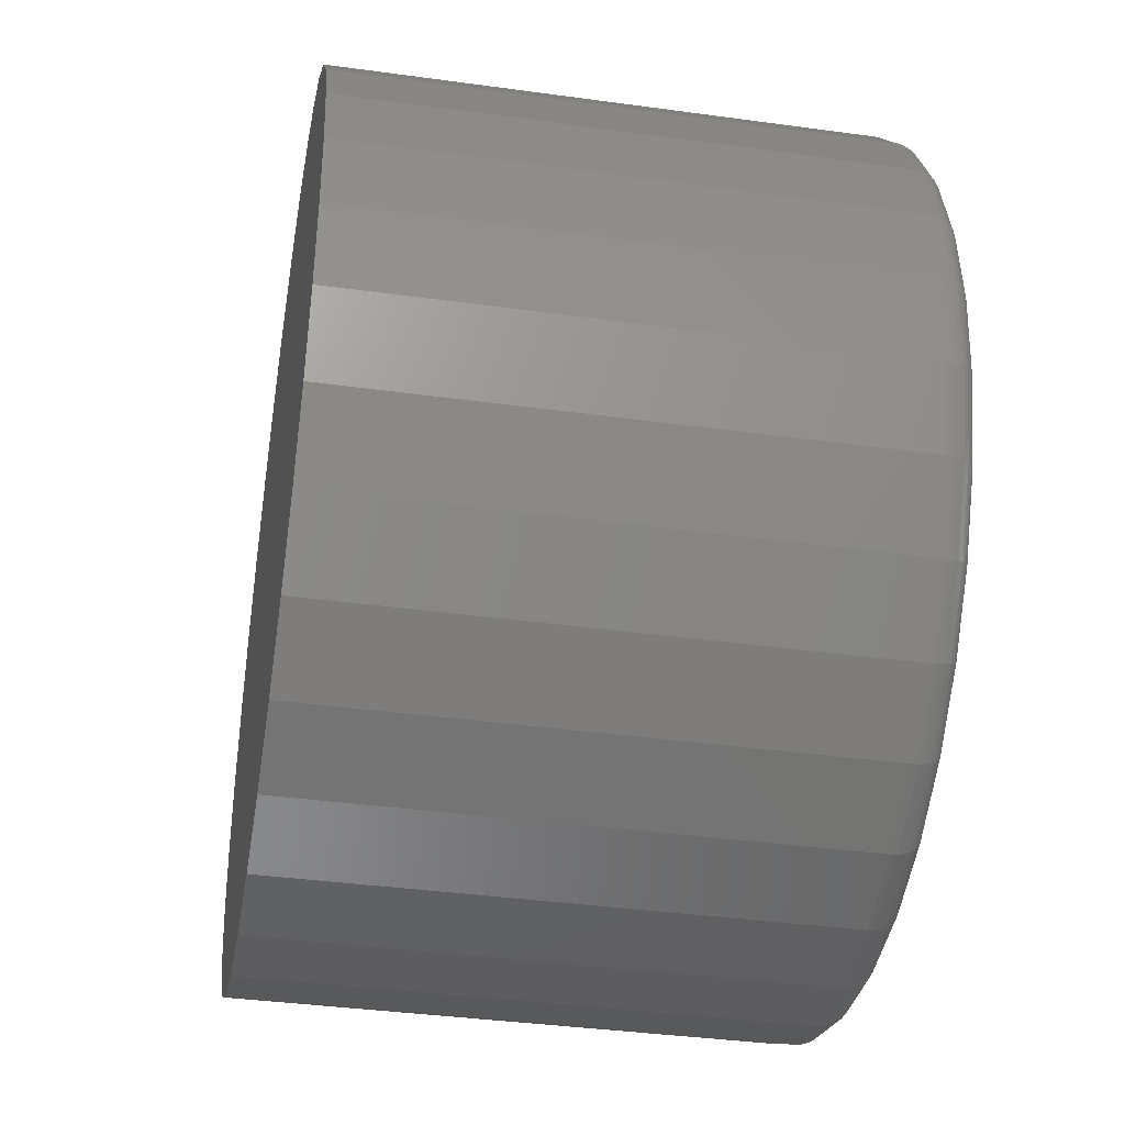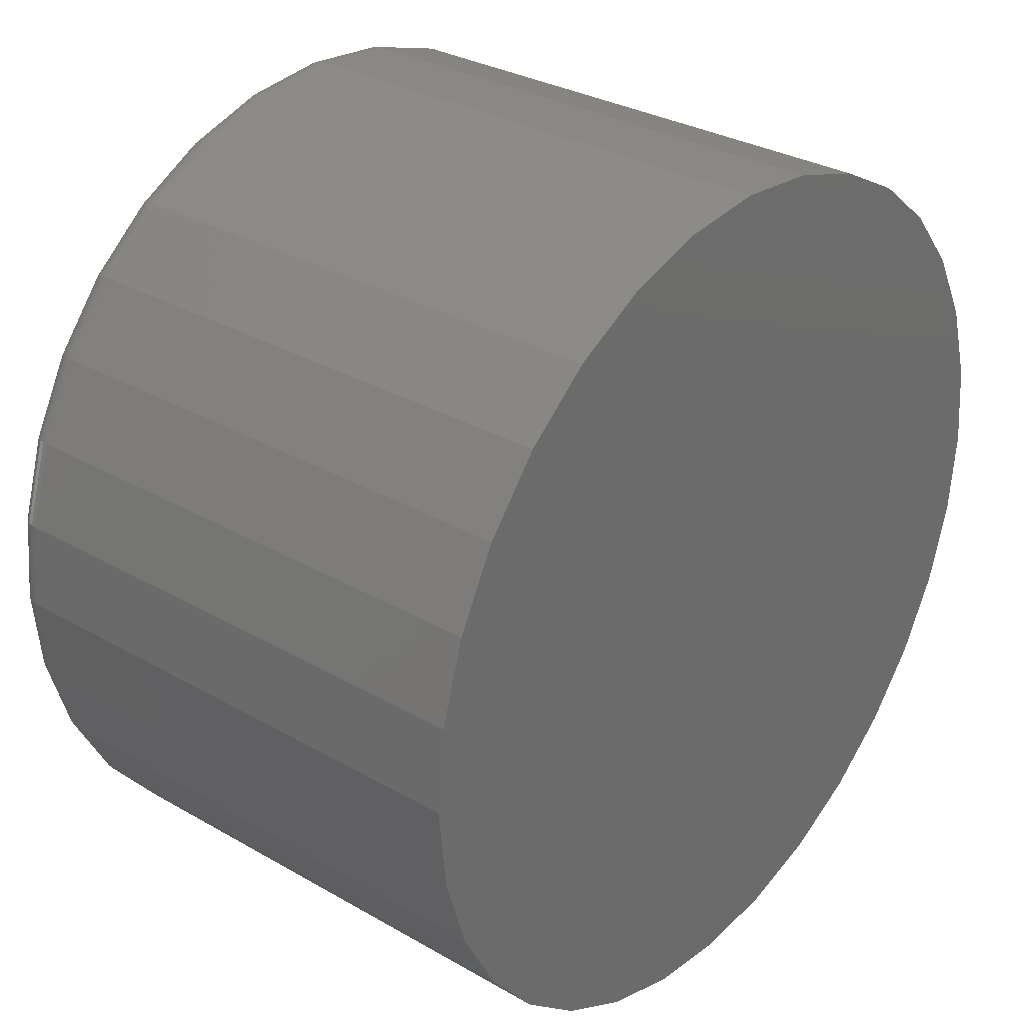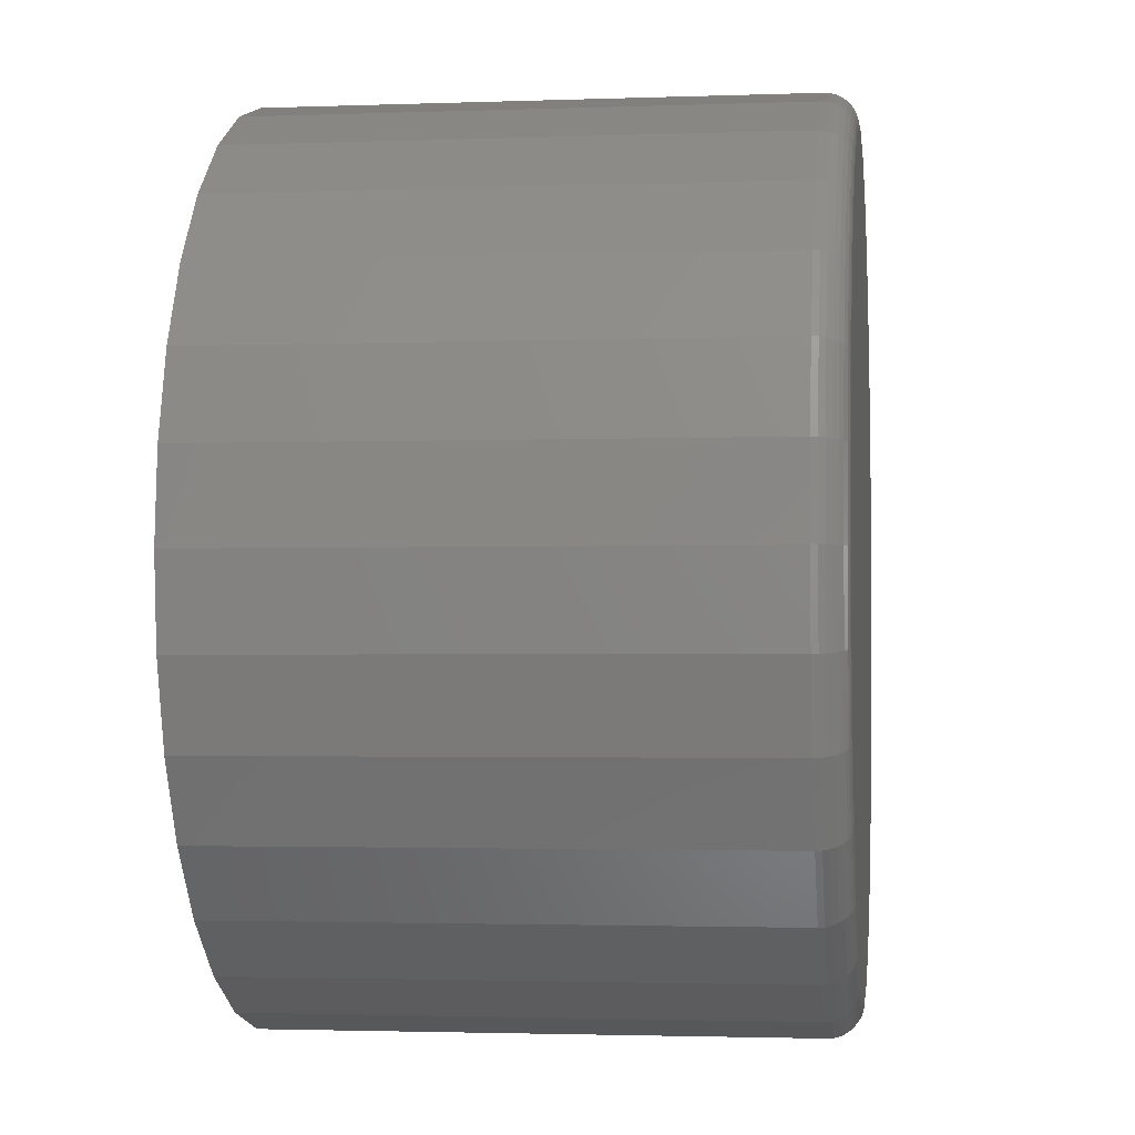
<metadata>
{"format":"stl","ext":"stl","renderer":"f3d","projection":"perspective","resolution":1024,"background":"white","views":[{"elev":-38.1,"azim":80.1,"up":"+Y"},{"elev":30.8,"azim":-50.4,"up":"+Y"},{"elev":-2.2,"azim":97.4,"up":"+Y"}]}
</metadata>
<code>
# stl→obj: 320 verts, 636 faces
v 0.3835 -0.1632 0
v 0.4235 -0.1672 0
v 0.3434 -0.1672 0
v 0.305 -0.1789 0
v 0.462 -0.1789 0
v 0.4235 -0.5697 0
v 0.3434 -0.5697 0
v 0.462 -0.558 0
v 0.3835 -0.5736 0
v 0.305 -0.558 0
v 0.2695 -0.539 0
v 0.4975 -0.539 0
v 0.2384 -0.5135 0
v 0.5286 -0.5135 0
v 0.2129 -0.4824 0
v 0.5541 -0.4824 0
v 0.1939 -0.4469 0
v 0.573 -0.4469 0
v 0.1822 -0.4084 0
v 0.5847 -0.4084 0
v 0.1783 -0.3684 0
v 0.5887 -0.3684 0
v 0.1822 -0.3284 0
v 0.5847 -0.3284 0
v 0.1939 -0.2899 0
v 0.573 -0.2899 0
v 0.2129 -0.2544 0
v 0.5541 -0.2544 0
v 0.2384 -0.2233 0
v 0.5286 -0.2233 0
v 0.2695 -0.1978 0
v 0.4975 -0.1978 0
v 0.6043 -0.3684 0.01562
v 0.6043 -0.3684 0.2812
v 0.6 -0.4115 0.01562
v 0.6 -0.4115 0.2812
v 0.5875 -0.4529 0.01562
v 0.5875 -0.4529 0.2812
v 0.5671 -0.4911 0.01562
v 0.5671 -0.4911 0.2812
v 0.5396 -0.5246 0.01562
v 0.5396 -0.5246 0.2812
v 0.5061 -0.552 0.01562
v 0.5061 -0.552 0.2812
v 0.468 -0.5724 0.01562
v 0.468 -0.5724 0.2812
v 0.4265 -0.585 0.01562
v 0.4265 -0.585 0.2812
v 0.3835 -0.5892 0.01562
v 0.3835 -0.5892 0.2812
v 0.3404 -0.585 0.01562
v 0.3404 -0.585 0.2812
v 0.299 -0.5724 0.01562
v 0.299 -0.5724 0.2812
v 0.2608 -0.552 0.01562
v 0.2608 -0.552 0.2812
v 0.2273 -0.5246 0.01562
v 0.2273 -0.5246 0.2812
v 0.1999 -0.4911 0.01562
v 0.1999 -0.4911 0.2812
v 0.1795 -0.4529 0.01562
v 0.1795 -0.4529 0.2812
v 0.1669 -0.4115 0.01562
v 0.1669 -0.4115 0.2812
v 0.1627 -0.3684 0.01562
v 0.1627 -0.3684 0.2812
v 0.1669 -0.3253 0.01562
v 0.1669 -0.3253 0.2812
v 0.1795 -0.2839 0.01562
v 0.1795 -0.2839 0.2812
v 0.1999 -0.2457 0.01562
v 0.1999 -0.2457 0.2812
v 0.2273 -0.2123 0.01562
v 0.2273 -0.2123 0.2812
v 0.2608 -0.1848 0.01562
v 0.2608 -0.1848 0.2812
v 0.299 -0.1644 0.01562
v 0.299 -0.1644 0.2812
v 0.3404 -0.1519 0.01562
v 0.3404 -0.1519 0.2812
v 0.3835 -0.1476 0.01562
v 0.3835 -0.1476 0.2812
v 0.4265 -0.1519 0.01562
v 0.4265 -0.1519 0.2812
v 0.468 -0.1644 0.01562
v 0.468 -0.1644 0.2812
v 0.5061 -0.1848 0.01562
v 0.5061 -0.1848 0.2812
v 0.5396 -0.2123 0.01562
v 0.5396 -0.2123 0.2812
v 0.5671 -0.2457 0.01562
v 0.5671 -0.2457 0.2812
v 0.5875 -0.2839 0.01562
v 0.5875 -0.2839 0.2812
v 0.6 -0.3253 0.01562
v 0.6 -0.3253 0.2812
v 0.163 -0.3684 0.01258
v 0.1672 -0.3254 0.01258
v 0.1639 -0.3684 0.009646
v 0.1681 -0.3256 0.009646
v 0.1653 -0.3684 0.006944
v 0.1695 -0.3259 0.006944
v 0.1672 -0.3684 0.004576
v 0.1714 -0.3262 0.004576
v 0.1696 -0.3684 0.002633
v 0.1737 -0.3267 0.002633
v 0.1723 -0.3684 0.001189
v 0.1764 -0.3272 0.001189
v 0.1752 -0.3684 0.0003002
v 0.1792 -0.3278 0.0003002
v 0.5997 -0.3254 0.01258
v 0.604 -0.3684 0.01258
v 0.5989 -0.3256 0.009646
v 0.6031 -0.3684 0.009646
v 0.5975 -0.3259 0.006944
v 0.6016 -0.3684 0.006944
v 0.5955 -0.3262 0.004576
v 0.5997 -0.3684 0.004576
v 0.5932 -0.3267 0.002633
v 0.5973 -0.3684 0.002633
v 0.5906 -0.3272 0.001189
v 0.5946 -0.3684 0.001189
v 0.5877 -0.3278 0.0003002
v 0.5917 -0.3684 0.0003002
v 0.5872 -0.284 0.01258
v 0.5864 -0.2844 0.009646
v 0.585 -0.2849 0.006944
v 0.5832 -0.2857 0.004576
v 0.5811 -0.2866 0.002633
v 0.5786 -0.2876 0.001189
v 0.5758 -0.2887 0.0003002
v 0.5668 -0.2459 0.01258
v 0.5661 -0.2464 0.009646
v 0.5649 -0.2472 0.006944
v 0.5633 -0.2483 0.004576
v 0.5613 -0.2496 0.002633
v 0.559 -0.2511 0.001189
v 0.5566 -0.2527 0.0003002
v 0.5394 -0.2125 0.01258
v 0.5388 -0.2131 0.009646
v 0.5377 -0.2141 0.006944
v 0.5364 -0.2155 0.004576
v 0.5347 -0.2172 0.002633
v 0.5328 -0.2191 0.001189
v 0.5307 -0.2212 0.0003002
v 0.506 -0.1851 0.01258
v 0.5055 -0.1858 0.009646
v 0.5047 -0.187 0.006944
v 0.5036 -0.1886 0.004576
v 0.5023 -0.1906 0.002633
v 0.5008 -0.1928 0.001189
v 0.4992 -0.1953 0.0003002
v 0.4679 -0.1647 0.01258
v 0.4675 -0.1655 0.009646
v 0.467 -0.1669 0.006944
v 0.4662 -0.1687 0.004576
v 0.4653 -0.1708 0.002633
v 0.4643 -0.1733 0.001189
v 0.4632 -0.176 0.0003002
v 0.4265 -0.1522 0.01258
v 0.4263 -0.153 0.009646
v 0.426 -0.1544 0.006944
v 0.4257 -0.1563 0.004576
v 0.4252 -0.1587 0.002633
v 0.4247 -0.1613 0.001189
v 0.4241 -0.1642 0.0003002
v 0.3835 -0.1479 0.01258
v 0.3835 -0.1488 0.009646
v 0.3835 -0.1502 0.006944
v 0.3835 -0.1522 0.004576
v 0.3835 -0.1546 0.002633
v 0.3835 -0.1573 0.001189
v 0.3835 -0.1602 0.0003002
v 0.3405 -0.1522 0.01258
v 0.3406 -0.153 0.009646
v 0.3409 -0.1544 0.006944
v 0.3413 -0.1563 0.004576
v 0.3417 -0.1587 0.002633
v 0.3423 -0.1613 0.001189
v 0.3428 -0.1642 0.0003002
v 0.2991 -0.1647 0.01258
v 0.2994 -0.1655 0.009646
v 0.3 -0.1669 0.006944
v 0.3007 -0.1687 0.004576
v 0.3016 -0.1708 0.002633
v 0.3027 -0.1733 0.001189
v 0.3038 -0.176 0.0003002
v 0.261 -0.1851 0.01258
v 0.2615 -0.1858 0.009646
v 0.2623 -0.187 0.006944
v 0.2633 -0.1886 0.004576
v 0.2647 -0.1906 0.002633
v 0.2662 -0.1928 0.001189
v 0.2678 -0.1953 0.0003002
v 0.2275 -0.2125 0.01258
v 0.2282 -0.2131 0.009646
v 0.2292 -0.2141 0.006944
v 0.2306 -0.2155 0.004576
v 0.2322 -0.2172 0.002633
v 0.2342 -0.2191 0.001189
v 0.2362 -0.2212 0.0003002
v 0.2001 -0.2459 0.01258
v 0.2009 -0.2464 0.009646
v 0.2021 -0.2472 0.006944
v 0.2037 -0.2483 0.004576
v 0.2057 -0.2496 0.002633
v 0.2079 -0.2511 0.001189
v 0.2103 -0.2527 0.0003002
v 0.1797 -0.284 0.01258
v 0.1806 -0.2844 0.009646
v 0.1819 -0.2849 0.006944
v 0.1837 -0.2857 0.004576
v 0.1859 -0.2866 0.002633
v 0.1884 -0.2876 0.001189
v 0.1911 -0.2887 0.0003002
v 0.5997 -0.4114 0.01258
v 0.5989 -0.4113 0.009646
v 0.5975 -0.411 0.006944
v 0.5955 -0.4106 0.004576
v 0.5932 -0.4101 0.002633
v 0.5906 -0.4096 0.001189
v 0.5877 -0.409 0.0003002
v 0.1672 -0.4114 0.01258
v 0.1681 -0.4113 0.009646
v 0.1695 -0.411 0.006944
v 0.1714 -0.4106 0.004576
v 0.1737 -0.4101 0.002633
v 0.1764 -0.4096 0.001189
v 0.1792 -0.409 0.0003002
v 0.1797 -0.4528 0.01258
v 0.1806 -0.4525 0.009646
v 0.1819 -0.4519 0.006944
v 0.1837 -0.4512 0.004576
v 0.1859 -0.4503 0.002633
v 0.1884 -0.4492 0.001189
v 0.1911 -0.4481 0.0003002
v 0.2001 -0.4909 0.01258
v 0.2009 -0.4904 0.009646
v 0.2021 -0.4896 0.006944
v 0.2037 -0.4886 0.004576
v 0.2057 -0.4872 0.002633
v 0.2079 -0.4857 0.001189
v 0.2103 -0.4841 0.0003002
v 0.2275 -0.5243 0.01258
v 0.2282 -0.5237 0.009646
v 0.2292 -0.5227 0.006944
v 0.2306 -0.5213 0.004576
v 0.2322 -0.5196 0.002633
v 0.2342 -0.5177 0.001189
v 0.2362 -0.5157 0.0003002
v 0.261 -0.5518 0.01258
v 0.2615 -0.551 0.009646
v 0.2623 -0.5498 0.006944
v 0.2633 -0.5482 0.004576
v 0.2647 -0.5462 0.002633
v 0.2662 -0.544 0.001189
v 0.2678 -0.5416 0.0003002
v 0.2991 -0.5721 0.01258
v 0.2994 -0.5713 0.009646
v 0.3 -0.57 0.006944
v 0.3007 -0.5682 0.004576
v 0.3016 -0.566 0.002633
v 0.3027 -0.5635 0.001189
v 0.3038 -0.5608 0.0003002
v 0.3405 -0.5847 0.01258
v 0.3406 -0.5838 0.009646
v 0.3409 -0.5824 0.006944
v 0.3413 -0.5805 0.004576
v 0.3417 -0.5782 0.002633
v 0.3423 -0.5755 0.001189
v 0.3428 -0.5726 0.0003002
v 0.3835 -0.5889 0.01258
v 0.3835 -0.588 0.009646
v 0.3835 -0.5866 0.006944
v 0.3835 -0.5847 0.004576
v 0.3835 -0.5823 0.002633
v 0.3835 -0.5796 0.001189
v 0.3835 -0.5767 0.0003002
v 0.4265 -0.5847 0.01258
v 0.4263 -0.5838 0.009646
v 0.426 -0.5824 0.006944
v 0.4257 -0.5805 0.004576
v 0.4252 -0.5782 0.002633
v 0.4247 -0.5755 0.001189
v 0.4241 -0.5726 0.0003002
v 0.4679 -0.5721 0.01258
v 0.4675 -0.5713 0.009646
v 0.467 -0.57 0.006944
v 0.4662 -0.5682 0.004576
v 0.4653 -0.566 0.002633
v 0.4643 -0.5635 0.001189
v 0.4632 -0.5608 0.0003002
v 0.506 -0.5518 0.01258
v 0.5055 -0.551 0.009646
v 0.5047 -0.5498 0.006944
v 0.5036 -0.5482 0.004576
v 0.5023 -0.5462 0.002633
v 0.5008 -0.544 0.001189
v 0.4992 -0.5416 0.0003002
v 0.5394 -0.5243 0.01258
v 0.5388 -0.5237 0.009646
v 0.5377 -0.5227 0.006944
v 0.5364 -0.5213 0.004576
v 0.5347 -0.5196 0.002633
v 0.5328 -0.5177 0.001189
v 0.5307 -0.5157 0.0003002
v 0.5668 -0.4909 0.01258
v 0.5661 -0.4904 0.009646
v 0.5649 -0.4896 0.006944
v 0.5633 -0.4886 0.004576
v 0.5613 -0.4872 0.002633
v 0.559 -0.4857 0.001189
v 0.5566 -0.4841 0.0003002
v 0.5872 -0.4528 0.01258
v 0.5864 -0.4525 0.009646
v 0.585 -0.4519 0.006944
v 0.5832 -0.4512 0.004576
v 0.5811 -0.4503 0.002633
v 0.5786 -0.4492 0.001189
v 0.5758 -0.4481 0.0003002
f 1 2 3
f 4 3 2
f 5 4 2
f 6 7 8
f 9 7 6
f 7 10 8
f 8 10 11
f 8 11 12
f 12 11 13
f 12 13 14
f 14 13 15
f 14 15 16
f 16 15 17
f 16 17 18
f 18 17 19
f 18 19 20
f 20 19 21
f 20 21 22
f 22 21 23
f 22 23 24
f 24 23 25
f 24 25 26
f 26 25 27
f 26 27 28
f 28 27 29
f 28 29 30
f 30 29 31
f 30 31 32
f 32 31 4
f 32 4 5
f 33 34 35
f 35 34 36
f 35 36 37
f 37 36 38
f 37 38 39
f 39 38 40
f 39 40 41
f 41 40 42
f 41 42 43
f 43 42 44
f 43 44 45
f 45 44 46
f 45 46 47
f 47 46 48
f 47 48 49
f 49 48 50
f 49 50 51
f 51 50 52
f 51 52 53
f 53 52 54
f 53 54 55
f 55 54 56
f 55 56 57
f 57 56 58
f 57 58 59
f 59 58 60
f 59 60 61
f 61 60 62
f 61 62 63
f 63 62 64
f 63 64 65
f 65 64 66
f 65 66 67
f 67 66 68
f 67 68 69
f 69 68 70
f 69 70 71
f 71 70 72
f 71 72 73
f 73 72 74
f 73 74 75
f 75 74 76
f 75 76 77
f 77 76 78
f 77 78 79
f 79 78 80
f 79 80 81
f 81 80 82
f 81 82 83
f 83 82 84
f 83 84 85
f 85 84 86
f 85 86 87
f 87 86 88
f 87 88 89
f 89 88 90
f 89 90 91
f 91 90 92
f 91 92 93
f 93 92 94
f 93 94 95
f 95 94 96
f 95 96 33
f 33 96 34
f 65 67 97
f 97 67 98
f 97 98 99
f 99 98 100
f 99 100 101
f 101 100 102
f 101 102 103
f 103 102 104
f 103 104 105
f 105 104 106
f 105 106 107
f 107 106 108
f 107 108 109
f 109 108 110
f 109 110 21
f 21 110 23
f 95 33 111
f 111 33 112
f 111 112 113
f 113 112 114
f 113 114 115
f 115 114 116
f 115 116 117
f 117 116 118
f 117 118 119
f 119 118 120
f 119 120 121
f 121 120 122
f 121 122 123
f 123 122 124
f 123 124 24
f 24 124 22
f 93 95 125
f 125 95 111
f 125 111 126
f 126 111 113
f 126 113 127
f 127 113 115
f 127 115 128
f 128 115 117
f 128 117 129
f 129 117 119
f 129 119 130
f 130 119 121
f 130 121 131
f 131 121 123
f 131 123 26
f 26 123 24
f 91 93 132
f 132 93 125
f 132 125 133
f 133 125 126
f 133 126 134
f 134 126 127
f 134 127 135
f 135 127 128
f 135 128 136
f 136 128 129
f 136 129 137
f 137 129 130
f 137 130 138
f 138 130 131
f 138 131 28
f 28 131 26
f 89 91 139
f 139 91 132
f 139 132 140
f 140 132 133
f 140 133 141
f 141 133 134
f 141 134 142
f 142 134 135
f 142 135 143
f 143 135 136
f 143 136 144
f 144 136 137
f 144 137 145
f 145 137 138
f 145 138 30
f 30 138 28
f 87 89 146
f 146 89 139
f 146 139 147
f 147 139 140
f 147 140 148
f 148 140 141
f 148 141 149
f 149 141 142
f 149 142 150
f 150 142 143
f 150 143 151
f 151 143 144
f 151 144 152
f 152 144 145
f 152 145 32
f 32 145 30
f 85 87 153
f 153 87 146
f 153 146 154
f 154 146 147
f 154 147 155
f 155 147 148
f 155 148 156
f 156 148 149
f 156 149 157
f 157 149 150
f 157 150 158
f 158 150 151
f 158 151 159
f 159 151 152
f 159 152 5
f 5 152 32
f 83 85 160
f 160 85 153
f 160 153 161
f 161 153 154
f 161 154 162
f 162 154 155
f 162 155 163
f 163 155 156
f 163 156 164
f 164 156 157
f 164 157 165
f 165 157 158
f 165 158 166
f 166 158 159
f 166 159 2
f 2 159 5
f 81 83 167
f 167 83 160
f 167 160 168
f 168 160 161
f 168 161 169
f 169 161 162
f 169 162 170
f 170 162 163
f 170 163 171
f 171 163 164
f 171 164 172
f 172 164 165
f 172 165 173
f 173 165 166
f 173 166 1
f 1 166 2
f 79 81 174
f 174 81 167
f 174 167 175
f 175 167 168
f 175 168 176
f 176 168 169
f 176 169 177
f 177 169 170
f 177 170 178
f 178 170 171
f 178 171 179
f 179 171 172
f 179 172 180
f 180 172 173
f 180 173 3
f 3 173 1
f 77 79 181
f 181 79 174
f 181 174 182
f 182 174 175
f 182 175 183
f 183 175 176
f 183 176 184
f 184 176 177
f 184 177 185
f 185 177 178
f 185 178 186
f 186 178 179
f 186 179 187
f 187 179 180
f 187 180 4
f 4 180 3
f 75 77 188
f 188 77 181
f 188 181 189
f 189 181 182
f 189 182 190
f 190 182 183
f 190 183 191
f 191 183 184
f 191 184 192
f 192 184 185
f 192 185 193
f 193 185 186
f 193 186 194
f 194 186 187
f 194 187 31
f 31 187 4
f 73 75 195
f 195 75 188
f 195 188 196
f 196 188 189
f 196 189 197
f 197 189 190
f 197 190 198
f 198 190 191
f 198 191 199
f 199 191 192
f 199 192 200
f 200 192 193
f 200 193 201
f 201 193 194
f 201 194 29
f 29 194 31
f 71 73 202
f 202 73 195
f 202 195 203
f 203 195 196
f 203 196 204
f 204 196 197
f 204 197 205
f 205 197 198
f 205 198 206
f 206 198 199
f 206 199 207
f 207 199 200
f 207 200 208
f 208 200 201
f 208 201 27
f 27 201 29
f 69 71 209
f 209 71 202
f 209 202 210
f 210 202 203
f 210 203 211
f 211 203 204
f 211 204 212
f 212 204 205
f 212 205 213
f 213 205 206
f 213 206 214
f 214 206 207
f 214 207 215
f 215 207 208
f 215 208 25
f 25 208 27
f 67 69 98
f 98 69 209
f 98 209 100
f 100 209 210
f 100 210 102
f 102 210 211
f 102 211 104
f 104 211 212
f 104 212 106
f 106 212 213
f 106 213 108
f 108 213 214
f 108 214 110
f 110 214 215
f 110 215 23
f 23 215 25
f 33 35 112
f 112 35 216
f 112 216 114
f 114 216 217
f 114 217 116
f 116 217 218
f 116 218 118
f 118 218 219
f 118 219 120
f 120 219 220
f 120 220 122
f 122 220 221
f 122 221 124
f 124 221 222
f 124 222 22
f 22 222 20
f 63 65 223
f 223 65 97
f 223 97 224
f 224 97 99
f 224 99 225
f 225 99 101
f 225 101 226
f 226 101 103
f 226 103 227
f 227 103 105
f 227 105 228
f 228 105 107
f 228 107 229
f 229 107 109
f 229 109 19
f 19 109 21
f 61 63 230
f 230 63 223
f 230 223 231
f 231 223 224
f 231 224 232
f 232 224 225
f 232 225 233
f 233 225 226
f 233 226 234
f 234 226 227
f 234 227 235
f 235 227 228
f 235 228 236
f 236 228 229
f 236 229 17
f 17 229 19
f 59 61 237
f 237 61 230
f 237 230 238
f 238 230 231
f 238 231 239
f 239 231 232
f 239 232 240
f 240 232 233
f 240 233 241
f 241 233 234
f 241 234 242
f 242 234 235
f 242 235 243
f 243 235 236
f 243 236 15
f 15 236 17
f 57 59 244
f 244 59 237
f 244 237 245
f 245 237 238
f 245 238 246
f 246 238 239
f 246 239 247
f 247 239 240
f 247 240 248
f 248 240 241
f 248 241 249
f 249 241 242
f 249 242 250
f 250 242 243
f 250 243 13
f 13 243 15
f 55 57 251
f 251 57 244
f 251 244 252
f 252 244 245
f 252 245 253
f 253 245 246
f 253 246 254
f 254 246 247
f 254 247 255
f 255 247 248
f 255 248 256
f 256 248 249
f 256 249 257
f 257 249 250
f 257 250 11
f 11 250 13
f 53 55 258
f 258 55 251
f 258 251 259
f 259 251 252
f 259 252 260
f 260 252 253
f 260 253 261
f 261 253 254
f 261 254 262
f 262 254 255
f 262 255 263
f 263 255 256
f 263 256 264
f 264 256 257
f 264 257 10
f 10 257 11
f 51 53 265
f 265 53 258
f 265 258 266
f 266 258 259
f 266 259 267
f 267 259 260
f 267 260 268
f 268 260 261
f 268 261 269
f 269 261 262
f 269 262 270
f 270 262 263
f 270 263 271
f 271 263 264
f 271 264 7
f 7 264 10
f 49 51 272
f 272 51 265
f 272 265 273
f 273 265 266
f 273 266 274
f 274 266 267
f 274 267 275
f 275 267 268
f 275 268 276
f 276 268 269
f 276 269 277
f 277 269 270
f 277 270 278
f 278 270 271
f 278 271 9
f 9 271 7
f 47 49 279
f 279 49 272
f 279 272 280
f 280 272 273
f 280 273 281
f 281 273 274
f 281 274 282
f 282 274 275
f 282 275 283
f 283 275 276
f 283 276 284
f 284 276 277
f 284 277 285
f 285 277 278
f 285 278 6
f 6 278 9
f 45 47 286
f 286 47 279
f 286 279 287
f 287 279 280
f 287 280 288
f 288 280 281
f 288 281 289
f 289 281 282
f 289 282 290
f 290 282 283
f 290 283 291
f 291 283 284
f 291 284 292
f 292 284 285
f 292 285 8
f 8 285 6
f 43 45 293
f 293 45 286
f 293 286 294
f 294 286 287
f 294 287 295
f 295 287 288
f 295 288 296
f 296 288 289
f 296 289 297
f 297 289 290
f 297 290 298
f 298 290 291
f 298 291 299
f 299 291 292
f 299 292 12
f 12 292 8
f 41 43 300
f 300 43 293
f 300 293 301
f 301 293 294
f 301 294 302
f 302 294 295
f 302 295 303
f 303 295 296
f 303 296 304
f 304 296 297
f 304 297 305
f 305 297 298
f 305 298 306
f 306 298 299
f 306 299 14
f 14 299 12
f 39 41 307
f 307 41 300
f 307 300 308
f 308 300 301
f 308 301 309
f 309 301 302
f 309 302 310
f 310 302 303
f 310 303 311
f 311 303 304
f 311 304 312
f 312 304 305
f 312 305 313
f 313 305 306
f 313 306 16
f 16 306 14
f 37 39 314
f 314 39 307
f 314 307 315
f 315 307 308
f 315 308 316
f 316 308 309
f 316 309 317
f 317 309 310
f 317 310 318
f 318 310 311
f 318 311 319
f 319 311 312
f 319 312 320
f 320 312 313
f 320 313 18
f 18 313 16
f 35 37 216
f 216 37 314
f 216 314 217
f 217 314 315
f 217 315 218
f 218 315 316
f 218 316 219
f 219 316 317
f 219 317 220
f 220 317 318
f 220 318 221
f 221 318 319
f 221 319 222
f 222 319 320
f 222 320 20
f 20 320 18
f 80 84 82
f 84 80 78
f 84 78 86
f 46 52 48
f 48 52 50
f 86 78 88
f 88 78 76
f 88 76 90
f 90 76 74
f 90 74 92
f 92 74 72
f 92 72 94
f 94 72 70
f 94 70 96
f 96 70 68
f 96 68 34
f 34 68 66
f 34 66 36
f 36 66 64
f 36 64 38
f 38 64 62
f 38 62 40
f 40 62 60
f 40 60 42
f 42 60 58
f 42 58 44
f 44 58 56
f 44 56 46
f 46 56 54
f 46 54 52

</code>
